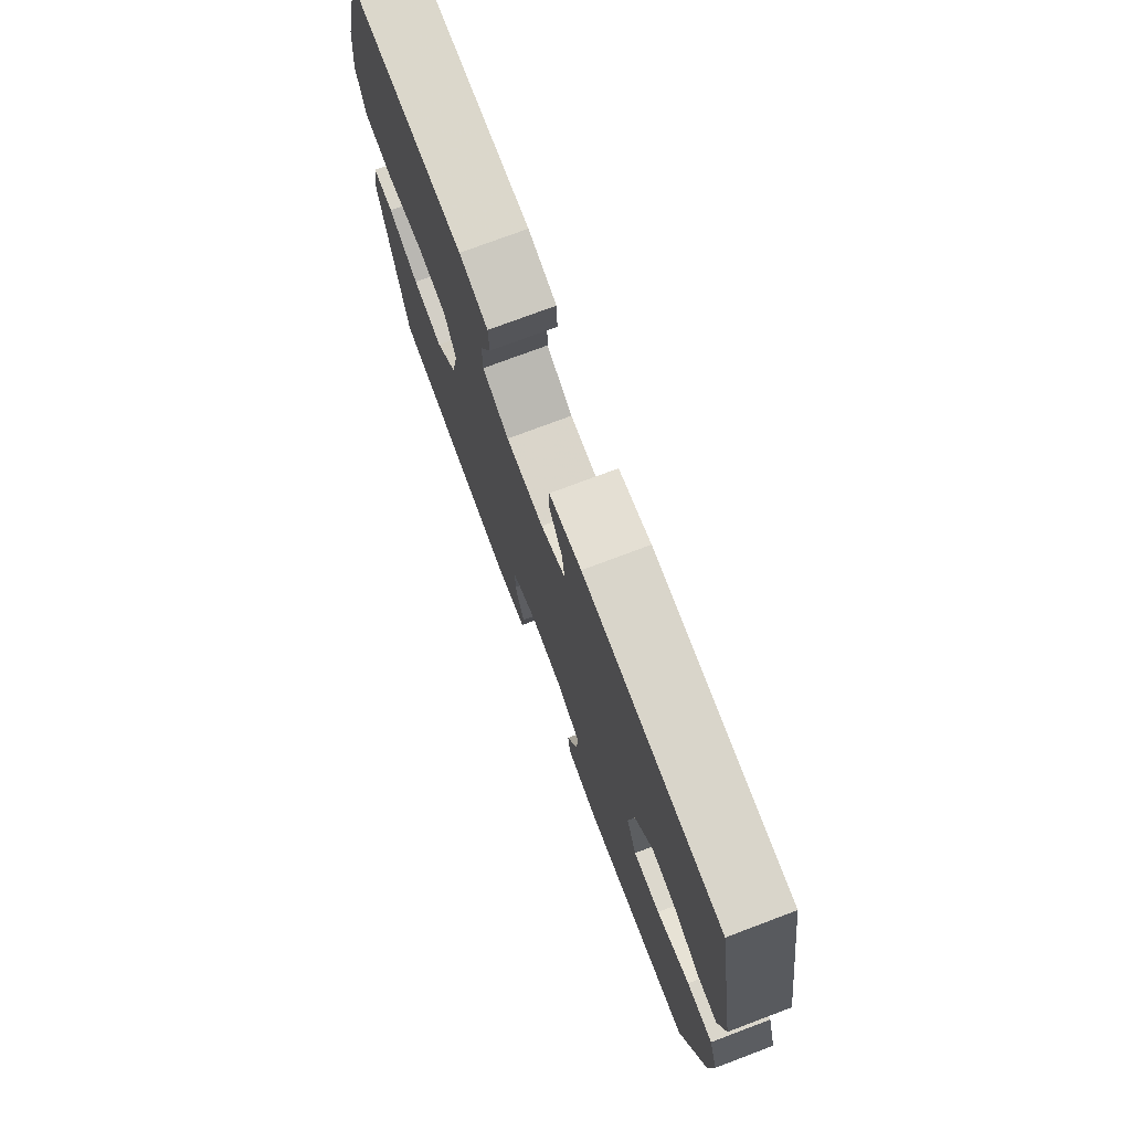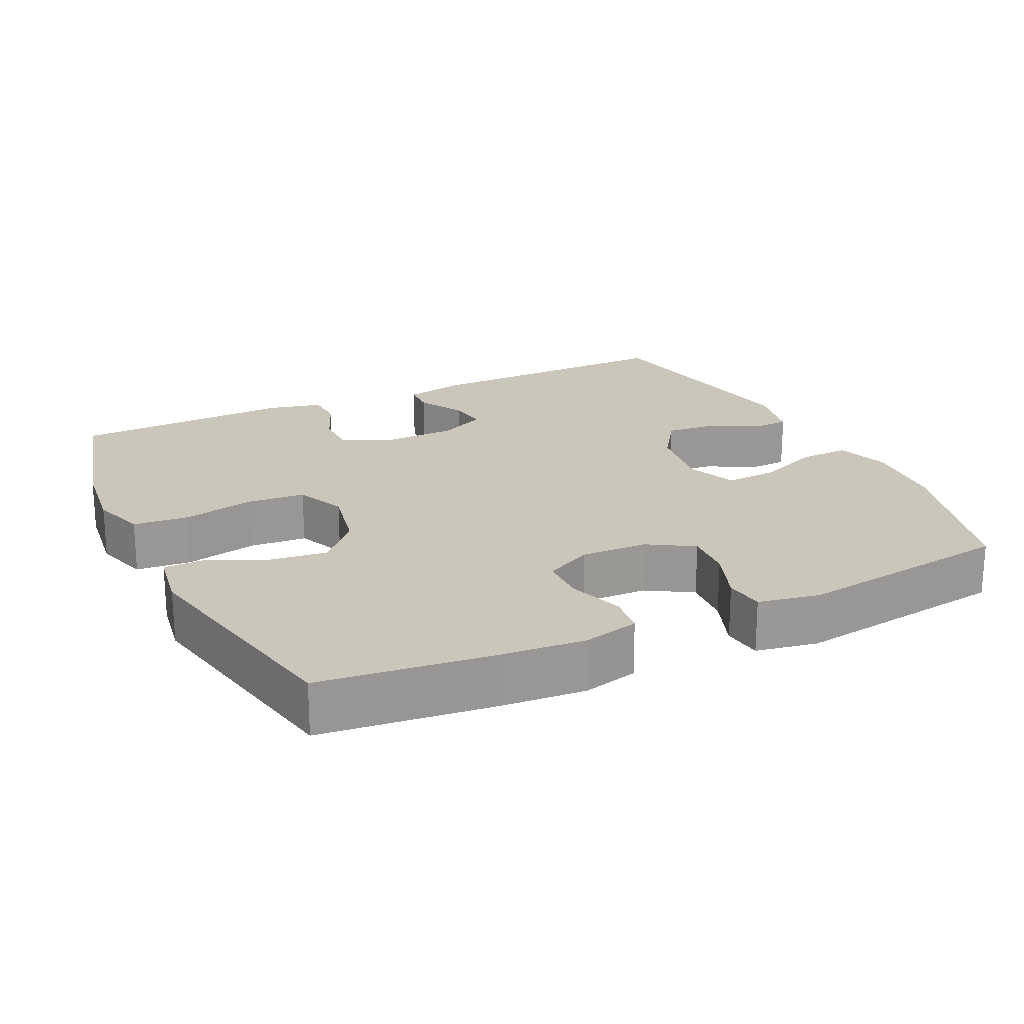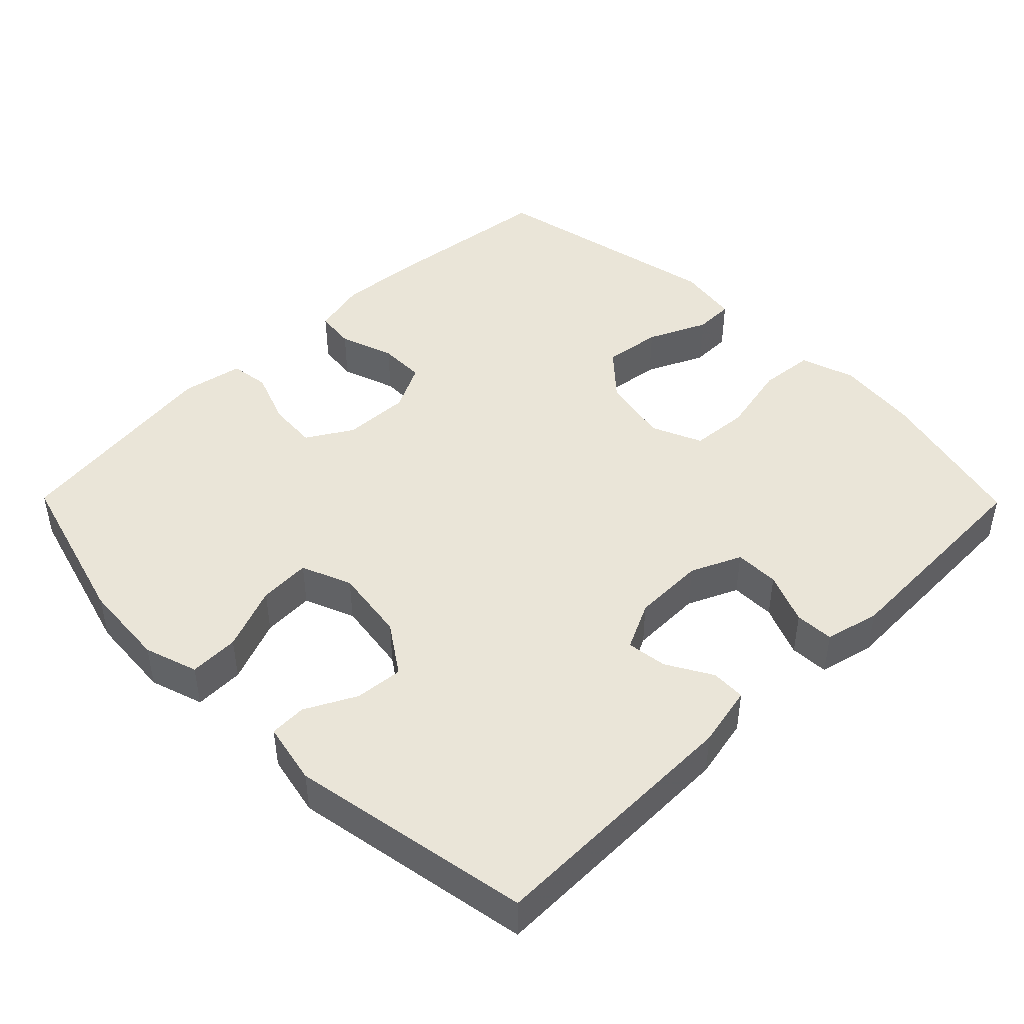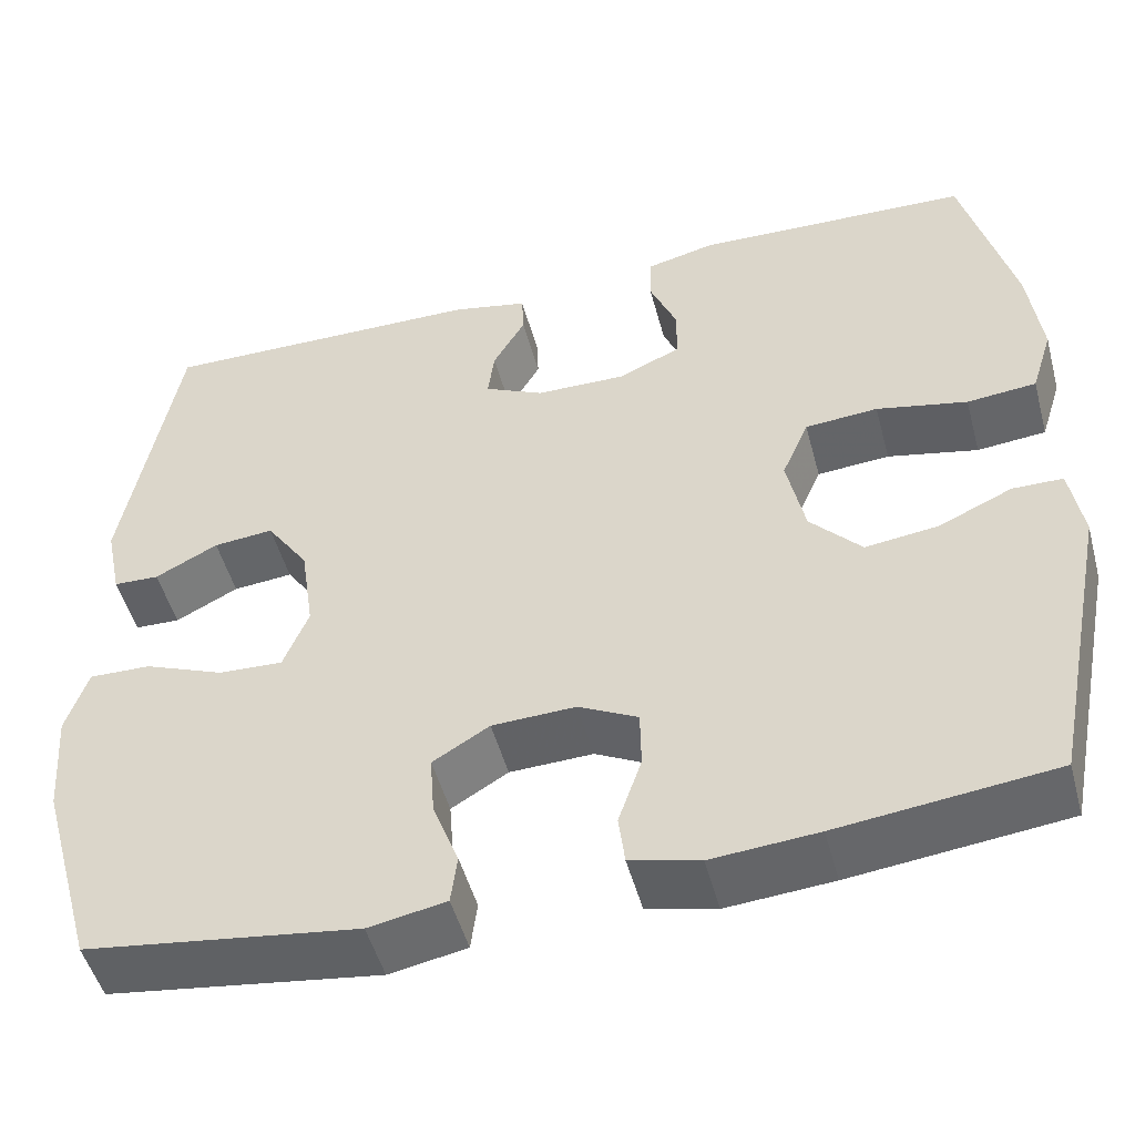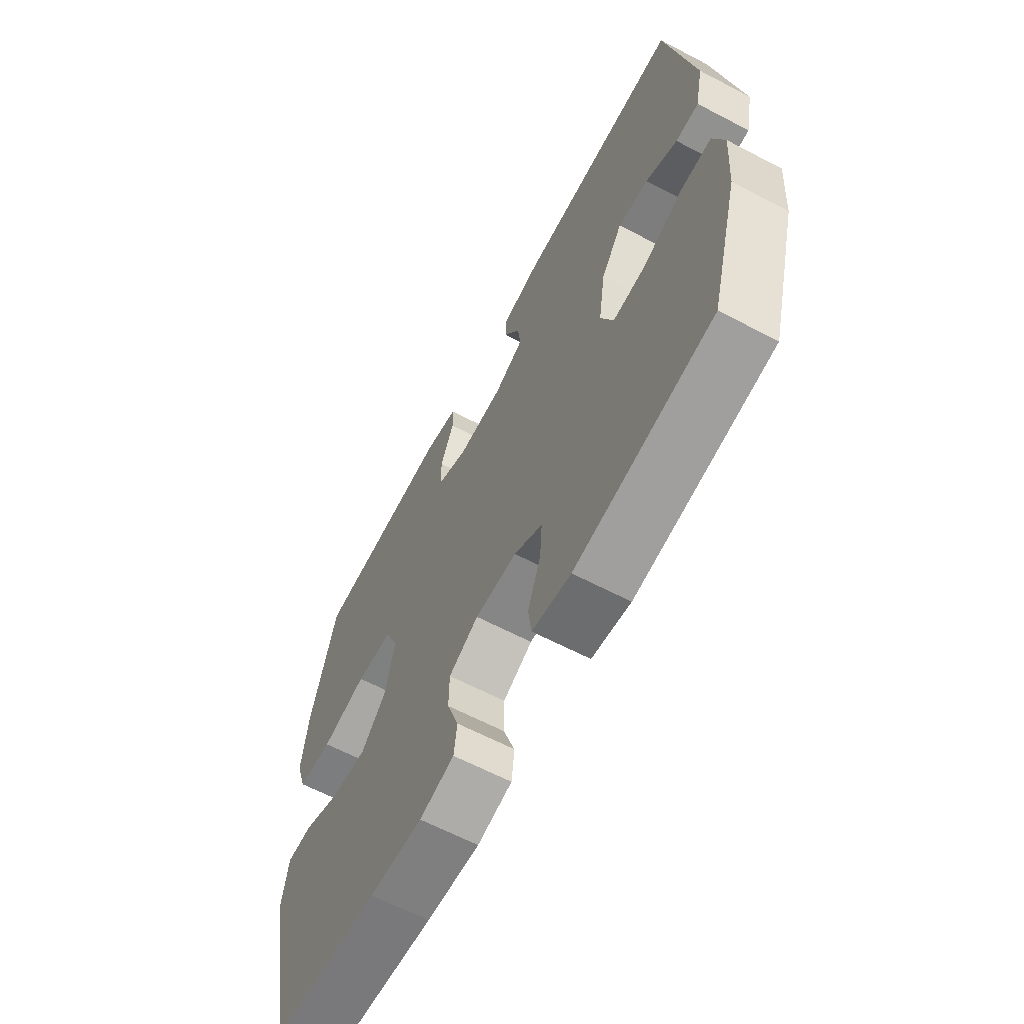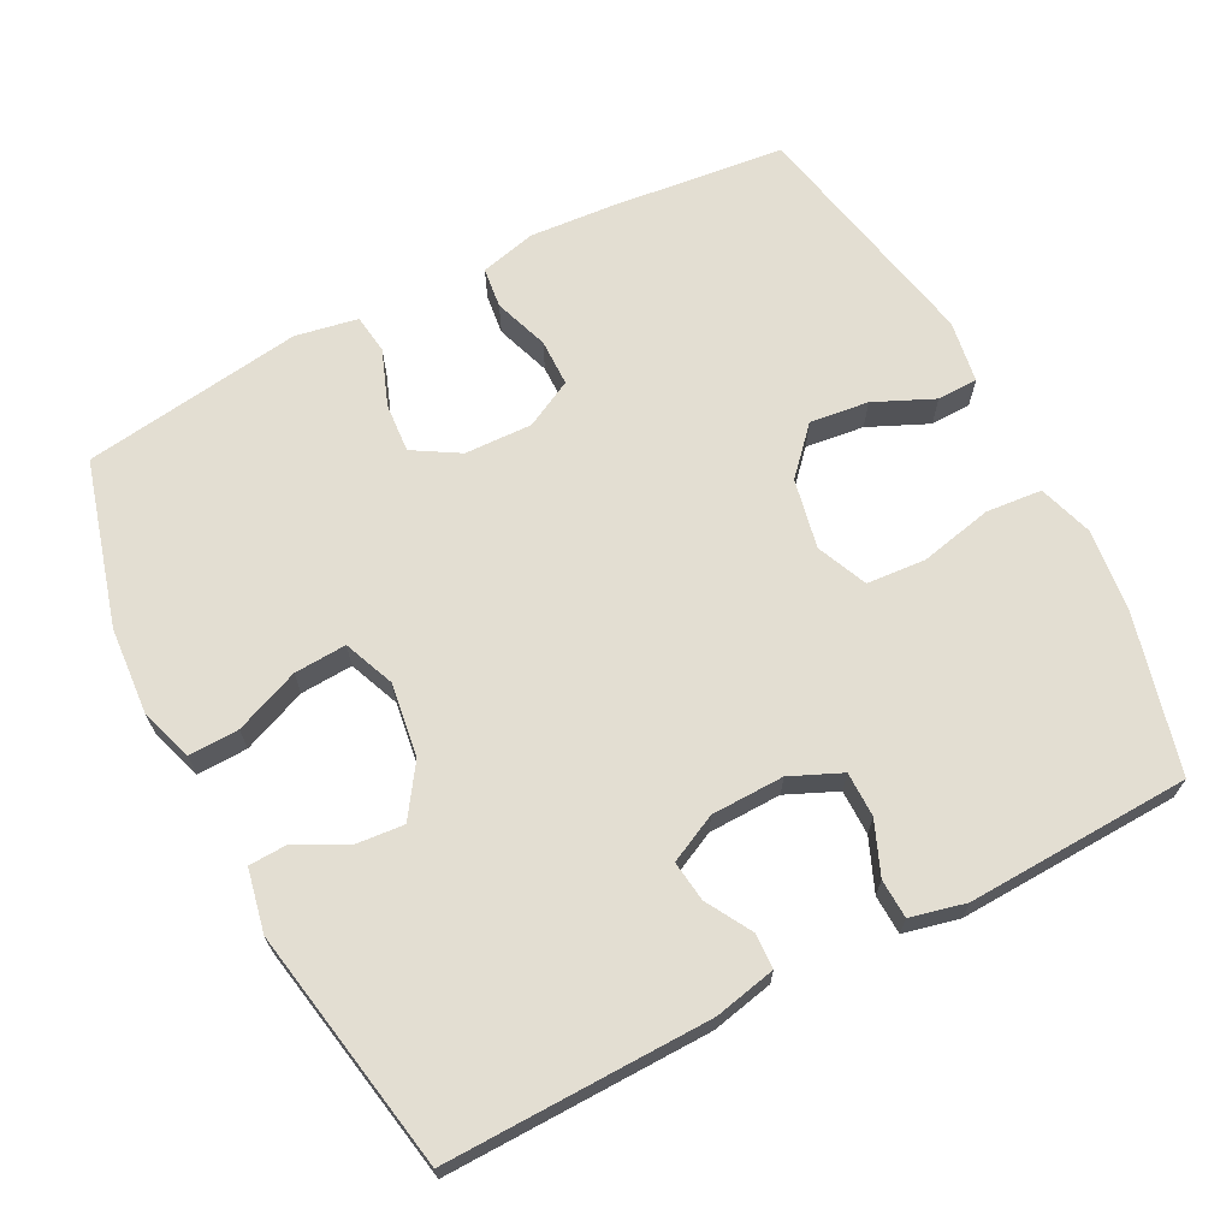
<metadata>
{"format":"obj","ext":"obj","renderer":"f3d","projection":"perspective","resolution":1024,"background":"white","views":[{"elev":75.3,"azim":-110.6,"up":"+Z"},{"elev":21.2,"azim":154.4,"up":"+Y"},{"elev":45.1,"azim":-44.6,"up":"+Y"},{"elev":-50.0,"azim":15.0,"up":"+Z"},{"elev":-63.9,"azim":-117.8,"up":"+Z"},{"elev":67.4,"azim":-27.5,"up":"+Y"}]}
</metadata>
<code>
v 0.5 0.07 -0.5
v 0.261 0.07 -0.527
v 0.143 0.07 -0.536
v 0.066 0.07 -0.517
v 0.059 0.07 -0.461
v 0.085 0.07 -0.385
v 0.084 0.07 -0.32
v 0.018 0.07 -0.286
v -0.075 0.07 -0.289
v -0.138 0.07 -0.327
v -0.133 0.07 -0.395
v -0.104 0.07 -0.472
v -0.111 0.07 -0.527
v -0.197 0.07 -0.543
v -0.5 0.07 -0.5
v -0.564 0.07 -0.273
v -0.573 0.07 -0.153
v -0.549 0.07 -0.079
v -0.48 0.07 -0.081
v -0.391 0.07 -0.117
v -0.319 0.07 -0.121
v -0.291 0.07 -0.051
v -0.306 0.07 0.051
v -0.353 0.07 0.12
v -0.42 0.07 0.114
v -0.49 0.07 0.078
v -0.541 0.07 0.08
v -0.559 0.07 0.166
v -0.5 0.07 0.5
v -0.136 0.07 0.494
v -0.051 0.07 0.476
v -0.049 0.07 0.428
v -0.085 0.07 0.365
v -0.092 0.07 0.309
v -0.026 0.07 0.277
v 0.074 0.07 0.275
v 0.144 0.07 0.306
v 0.144 0.07 0.368
v 0.114 0.07 0.44
v 0.116 0.07 0.494
v 0.192 0.07 0.512
v 0.5 0.07 0.5
v 0.556 0.07 0.284
v 0.57 0.07 0.169
v 0.546 0.07 0.093
v 0.469 0.07 0.086
v 0.368 0.07 0.108
v 0.287 0.07 0.102
v 0.257 0.07 0.032
v 0.277 0.07 -0.064
v 0.334 0.07 -0.126
v 0.415 0.07 -0.116
v 0.497 0.07 -0.079
v 0.553 0.07 -0.08
v 0.567 0.07 -0.166
v 0.5 0 -0.5
v 0.261 0 -0.527
v 0.143 0 -0.536
v 0.066 0 -0.517
v 0.059 0 -0.461
v 0.085 0 -0.385
v 0.084 0 -0.32
v 0.018 0 -0.286
v -0.075 0 -0.289
v -0.138 0 -0.327
v -0.133 0 -0.395
v -0.104 0 -0.472
v -0.111 0 -0.527
v -0.197 0 -0.543
v -0.5 0 -0.5
v -0.564 0 -0.273
v -0.573 0 -0.153
v -0.549 0 -0.079
v -0.48 0 -0.081
v -0.391 0 -0.117
v -0.319 0 -0.121
v -0.291 0 -0.051
v -0.306 0 0.051
v -0.353 0 0.12
v -0.42 0 0.114
v -0.49 0 0.078
v -0.541 0 0.08
v -0.559 0 0.166
v -0.5 0 0.5
v -0.136 0 0.494
v -0.051 0 0.476
v -0.049 0 0.428
v -0.085 0 0.365
v -0.092 0 0.309
v -0.026 0 0.277
v 0.074 0 0.275
v 0.144 0 0.306
v 0.144 0 0.368
v 0.114 0 0.44
v 0.116 0 0.494
v 0.192 0 0.512
v 0.5 0 0.5
v 0.556 0 0.284
v 0.57 0 0.169
v 0.546 0 0.093
v 0.469 0 0.086
v 0.368 0 0.108
v 0.287 0 0.102
v 0.257 0 0.032
v 0.277 0 -0.064
v 0.334 0 -0.126
v 0.415 0 -0.116
v 0.497 0 -0.079
v 0.553 0 -0.08
v 0.567 0 -0.166
f 4 5 6
f 3 4 6
f 2 3 6
f 1 2 6
f 55 1 6
f 54 55 6
f 53 54 6
f 52 53 6
f 51 52 6 7
f 50 51 7 8
f 49 50 8 9
f 48 49 9 10
f 45 46 47
f 44 45 47
f 43 44 47
f 42 43 47
f 41 42 47
f 40 41 47
f 39 40 47
f 38 39 47
f 37 38 47 48
f 36 37 48 10
f 31 32 33
f 30 31 33
f 29 30 33
f 28 29 33
f 27 28 33
f 26 27 33
f 25 26 33
f 24 25 33 34
f 23 24 34 35
f 18 19 20
f 17 18 20
f 16 17 20
f 15 16 20
f 14 15 20
f 13 14 20
f 12 13 20
f 11 12 20
f 10 11 20 21
f 35 36 10
f 23 35 10
f 22 23 10
f 10 21 22
f 61 60 59
f 61 59 58
f 61 58 57
f 61 57 56
f 61 56 110
f 61 110 109
f 61 109 108
f 61 108 107
f 62 61 107 106
f 63 62 106 105
f 64 63 105 104
f 65 64 104 103
f 102 101 100
f 102 100 99
f 102 99 98
f 102 98 97
f 102 97 96
f 102 96 95
f 102 95 94
f 102 94 93
f 103 102 93 92
f 65 103 92 91
f 88 87 86
f 88 86 85
f 88 85 84
f 88 84 83
f 88 83 82
f 88 82 81
f 88 81 80
f 89 88 80 79
f 90 89 79 78
f 75 74 73
f 75 73 72
f 75 72 71
f 75 71 70
f 75 70 69
f 75 69 68
f 75 68 67
f 75 67 66
f 76 75 66 65
f 65 91 90
f 65 90 78
f 65 78 77
f 77 76 65
f 1 56 57 2
f 2 57 58 3
f 3 58 59 4
f 4 59 60 5
f 5 60 61 6
f 6 61 62 7
f 7 62 63 8
f 8 63 64 9
f 9 64 65 10
f 10 65 66 11
f 11 66 67 12
f 12 67 68 13
f 13 68 69 14
f 14 69 70 15
f 15 70 71 16
f 16 71 72 17
f 17 72 73 18
f 18 73 74 19
f 19 74 75 20
f 20 75 76 21
f 21 76 77 22
f 22 77 78 23
f 23 78 79 24
f 24 79 80 25
f 25 80 81 26
f 26 81 82 27
f 27 82 83 28
f 28 83 84 29
f 29 84 85 30
f 30 85 86 31
f 31 86 87 32
f 32 87 88 33
f 33 88 89 34
f 34 89 90 35
f 35 90 91 36
f 36 91 92 37
f 37 92 93 38
f 38 93 94 39
f 39 94 95 40
f 40 95 96 41
f 41 96 97 42
f 42 97 98 43
f 43 98 99 44
f 44 99 100 45
f 45 100 101 46
f 46 101 102 47
f 47 102 103 48
f 48 103 104 49
f 49 104 105 50
f 50 105 106 51
f 51 106 107 52
f 52 107 108 53
f 53 108 109 54
f 54 109 110 55
f 55 110 56 1

</code>
